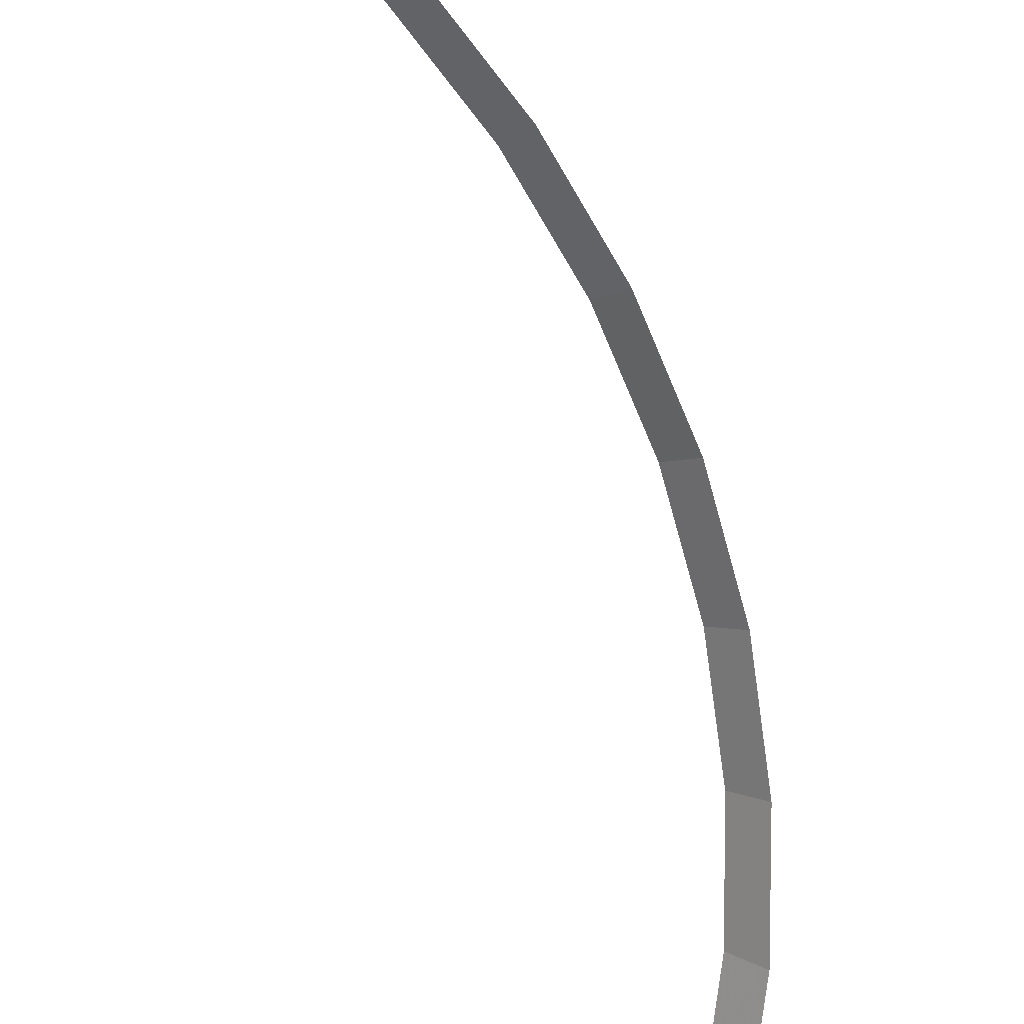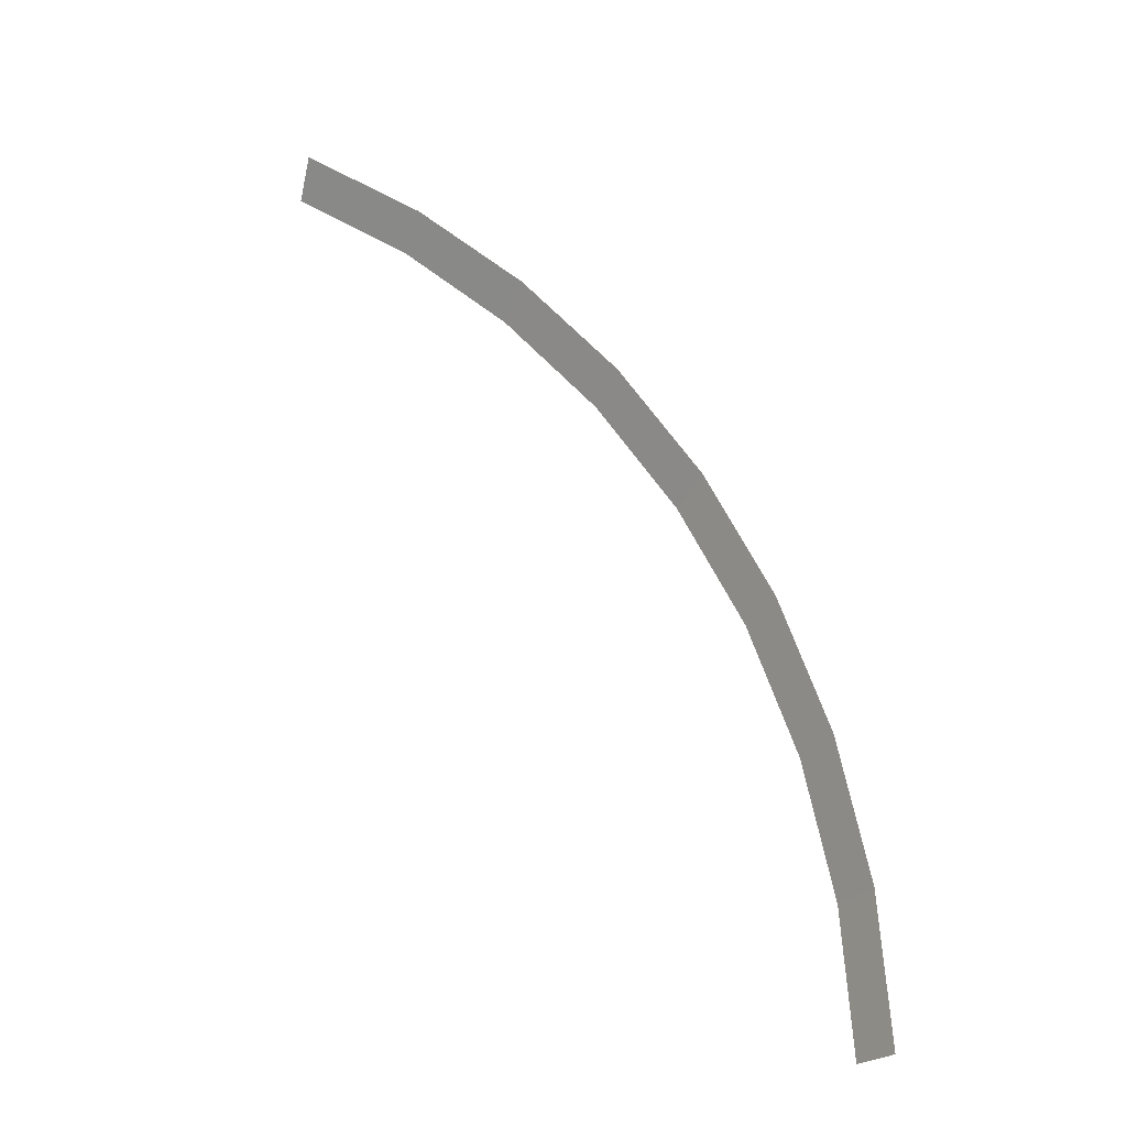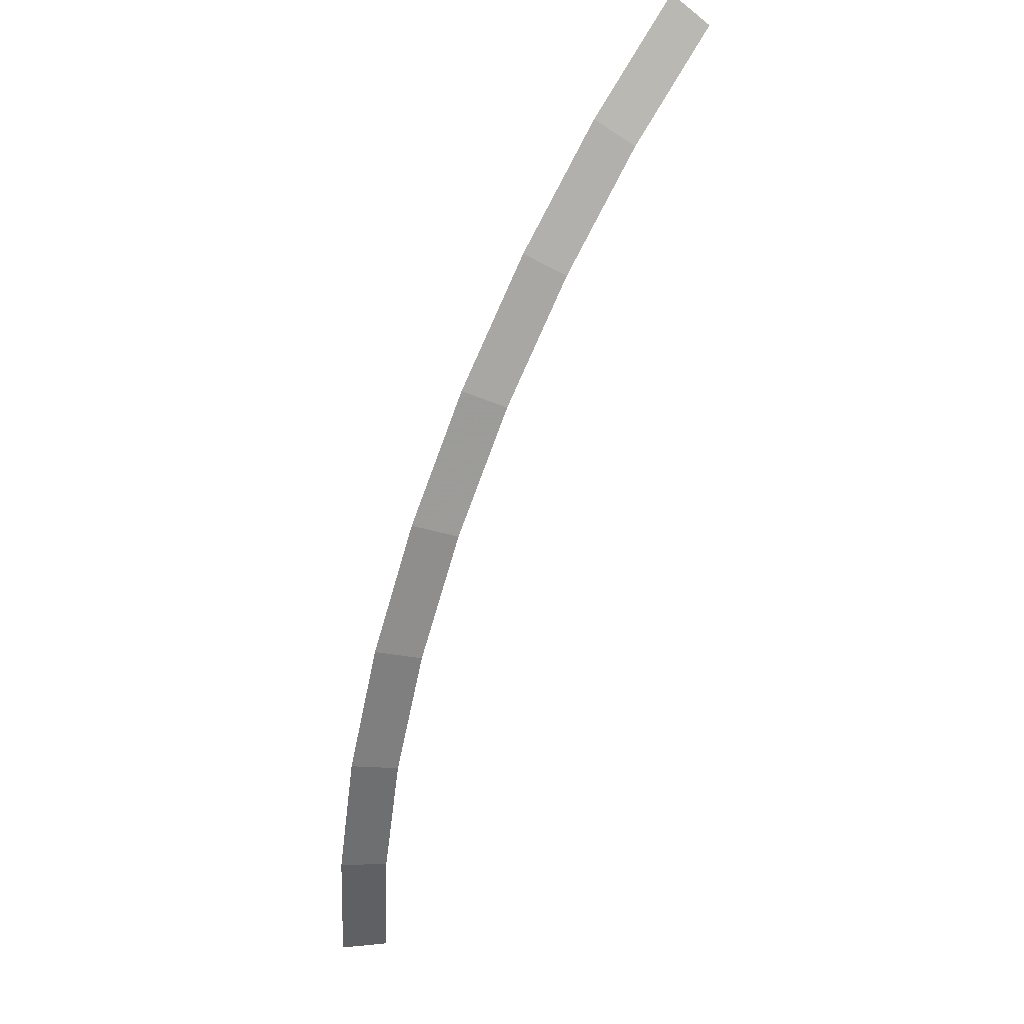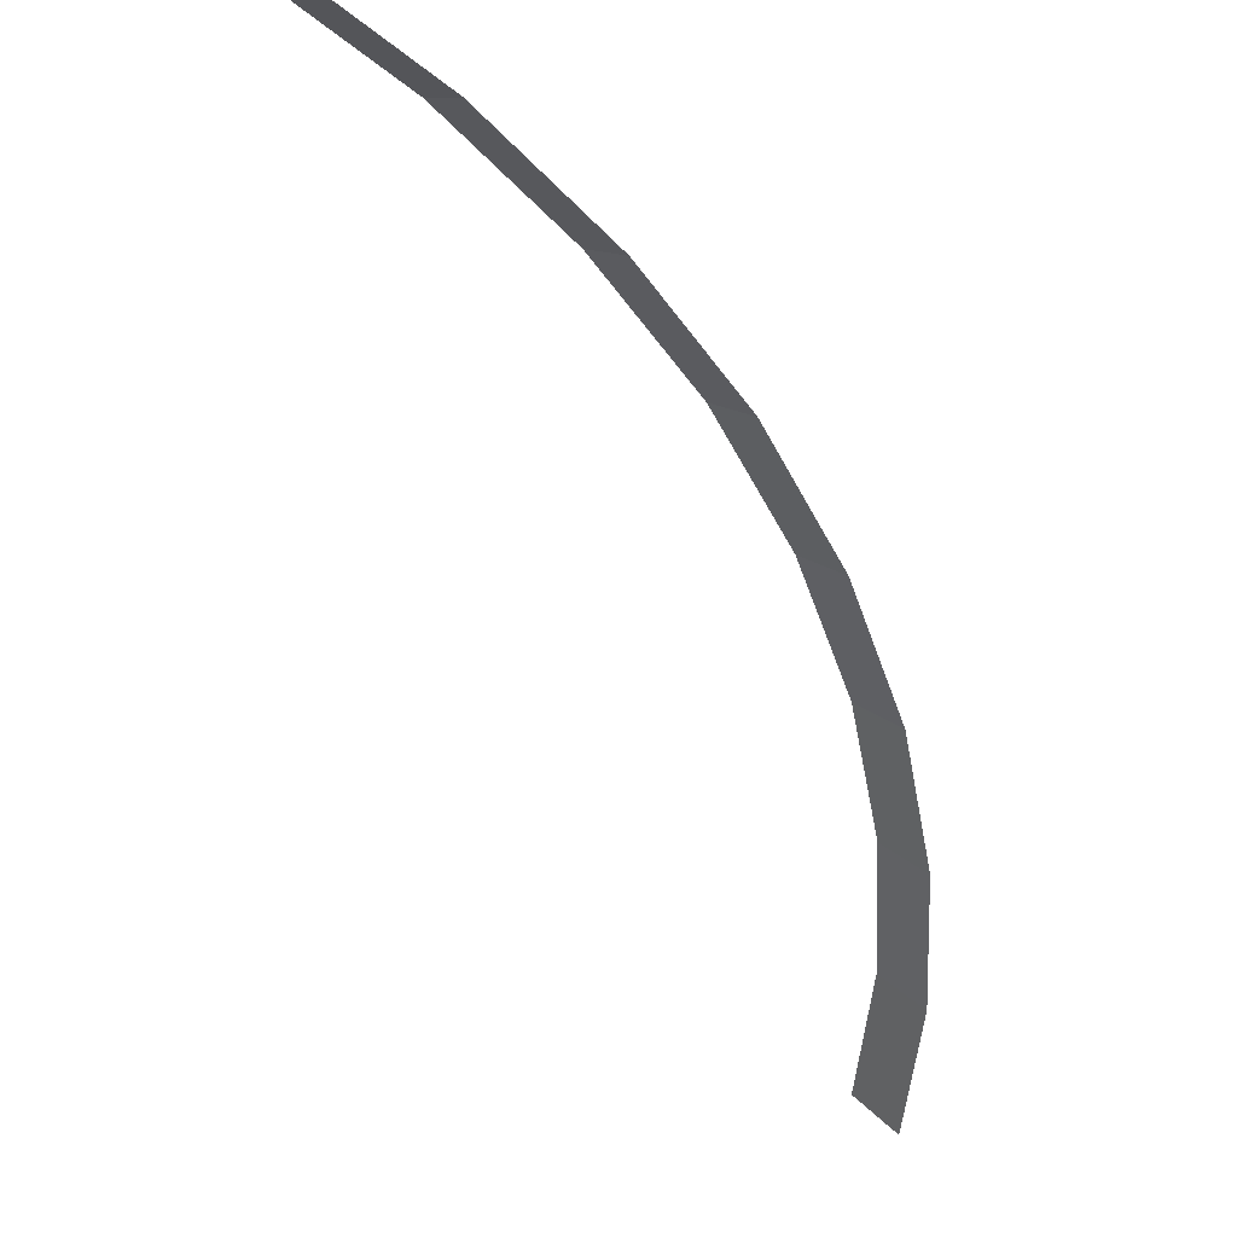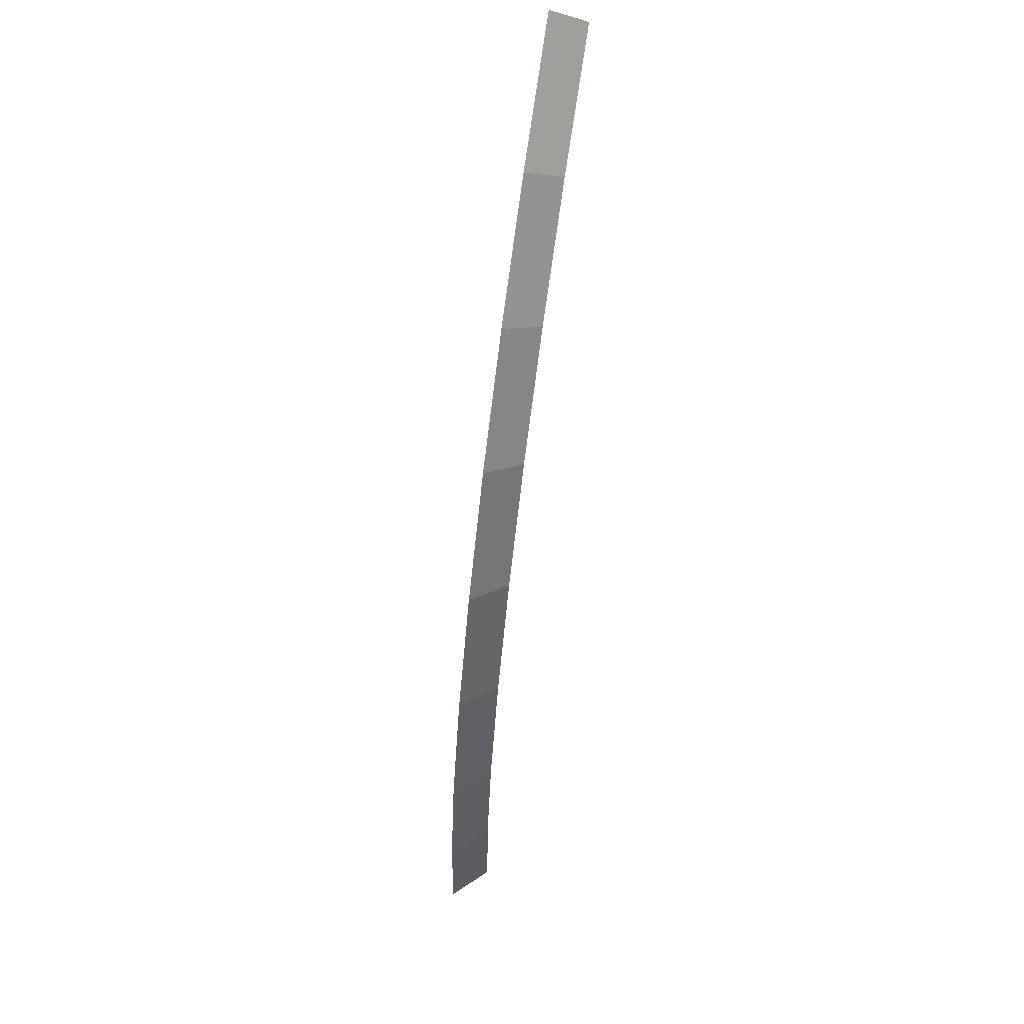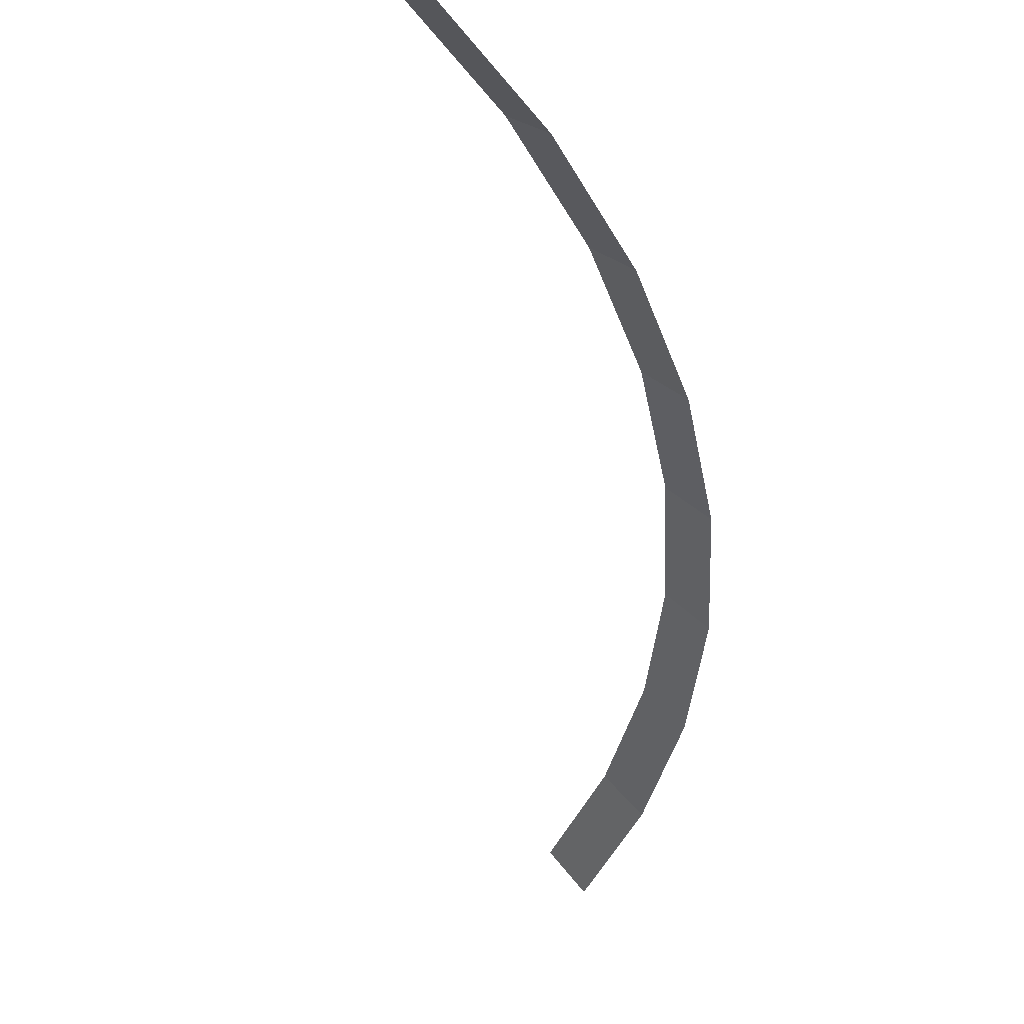
<metadata>
{"format":"obj","ext":"obj","renderer":"f3d","projection":"perspective","resolution":1024,"background":"white","views":[{"elev":-76.1,"azim":-10.6,"up":"+Y"},{"elev":-23.9,"azim":10.4,"up":"+Z"},{"elev":43.9,"azim":128.5,"up":"+Z"},{"elev":-47.0,"azim":-8.5,"up":"+Y"},{"elev":64.4,"azim":100.7,"up":"+Z"},{"elev":-38.4,"azim":-23.8,"up":"+Y"}]}
</metadata>
<code>
v 1.55 0.05 0
v 1.537 0.05 0.2023
v 1.586 0 0.2088
v 1.6 0 0
v 1.537 0.05 0.2023
v 1.497 0.05 0.4011
v 1.545 0 0.4141
v 1.586 0 0.2088
v 1.497 0.05 0.4011
v 1.432 0.05 0.5932
v 1.478 0 0.6123
v 1.545 0 0.4141
v 1.432 0.05 0.5932
v 1.342 0.05 0.775
v 1.386 0 0.8
v 1.478 0 0.6123
v 1.342 0.05 0.775
v 1.23 0.05 0.9436
v 1.269 0 0.9741
v 1.386 0 0.8
v 1.23 0.05 0.9436
v 1.096 0.05 1.096
v 1.131 0 1.131
v 1.269 0 0.9741
v 1.096 0.05 1.096
v 0.9436 0.05 1.23
v 0.9741 0 1.269
v 1.131 0 1.131
v 0.9436 0.05 1.23
v 0.775 0.05 1.342
v 0.8 0 1.386
v 0.9741 0 1.269
g mesh2245
f 1 2 3
f 3 4 1
f 5 6 7
f 7 8 5
f 9 10 11
f 11 12 9
f 13 14 15
f 15 16 13
f 17 18 19
f 19 20 17
f 21 22 23
f 23 24 21
f 25 26 27
f 27 28 25
f 29 30 31
f 31 32 29

</code>
